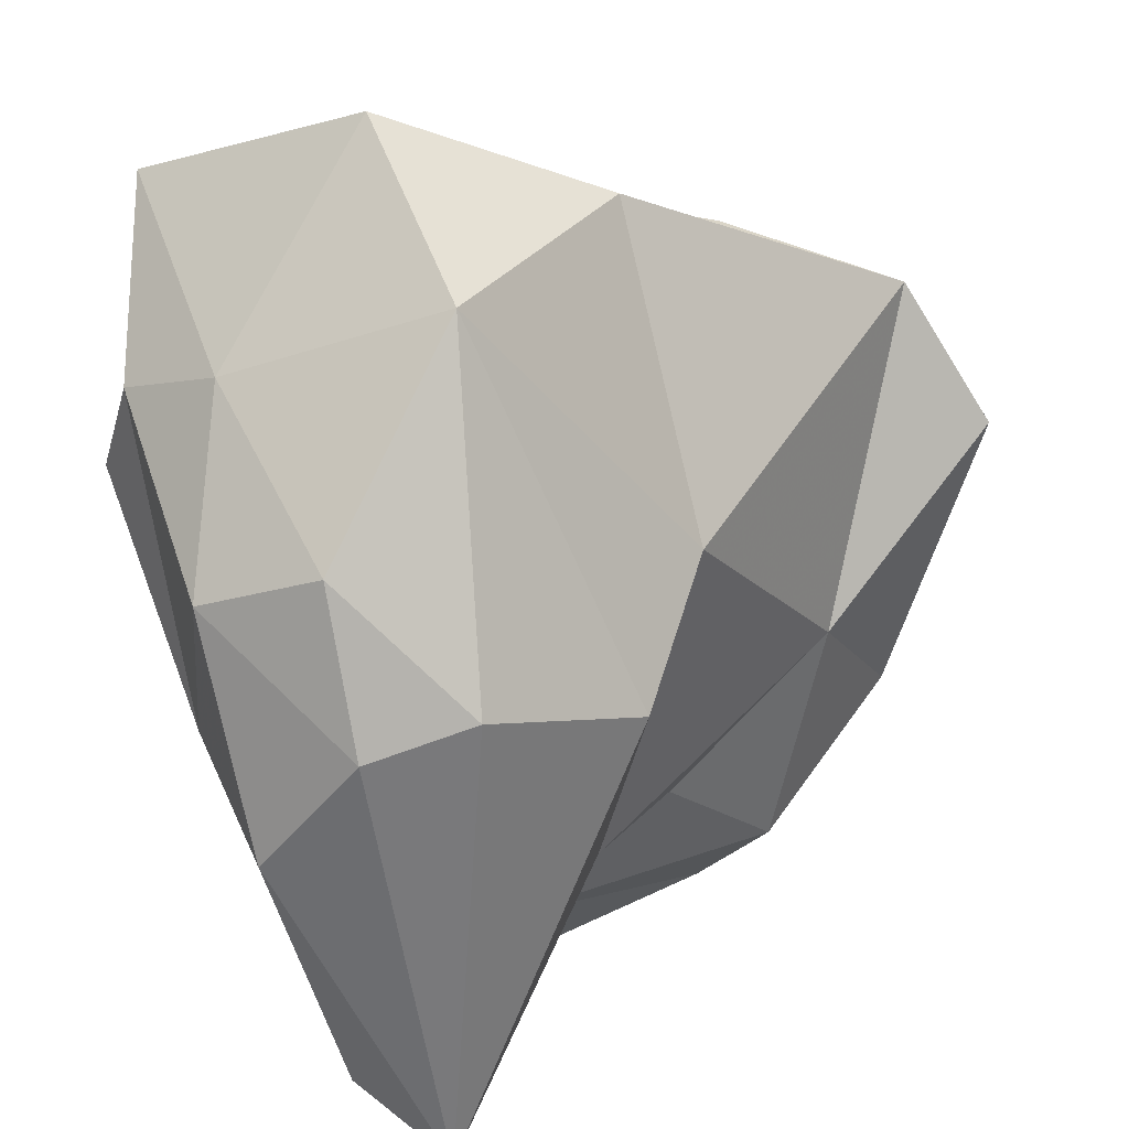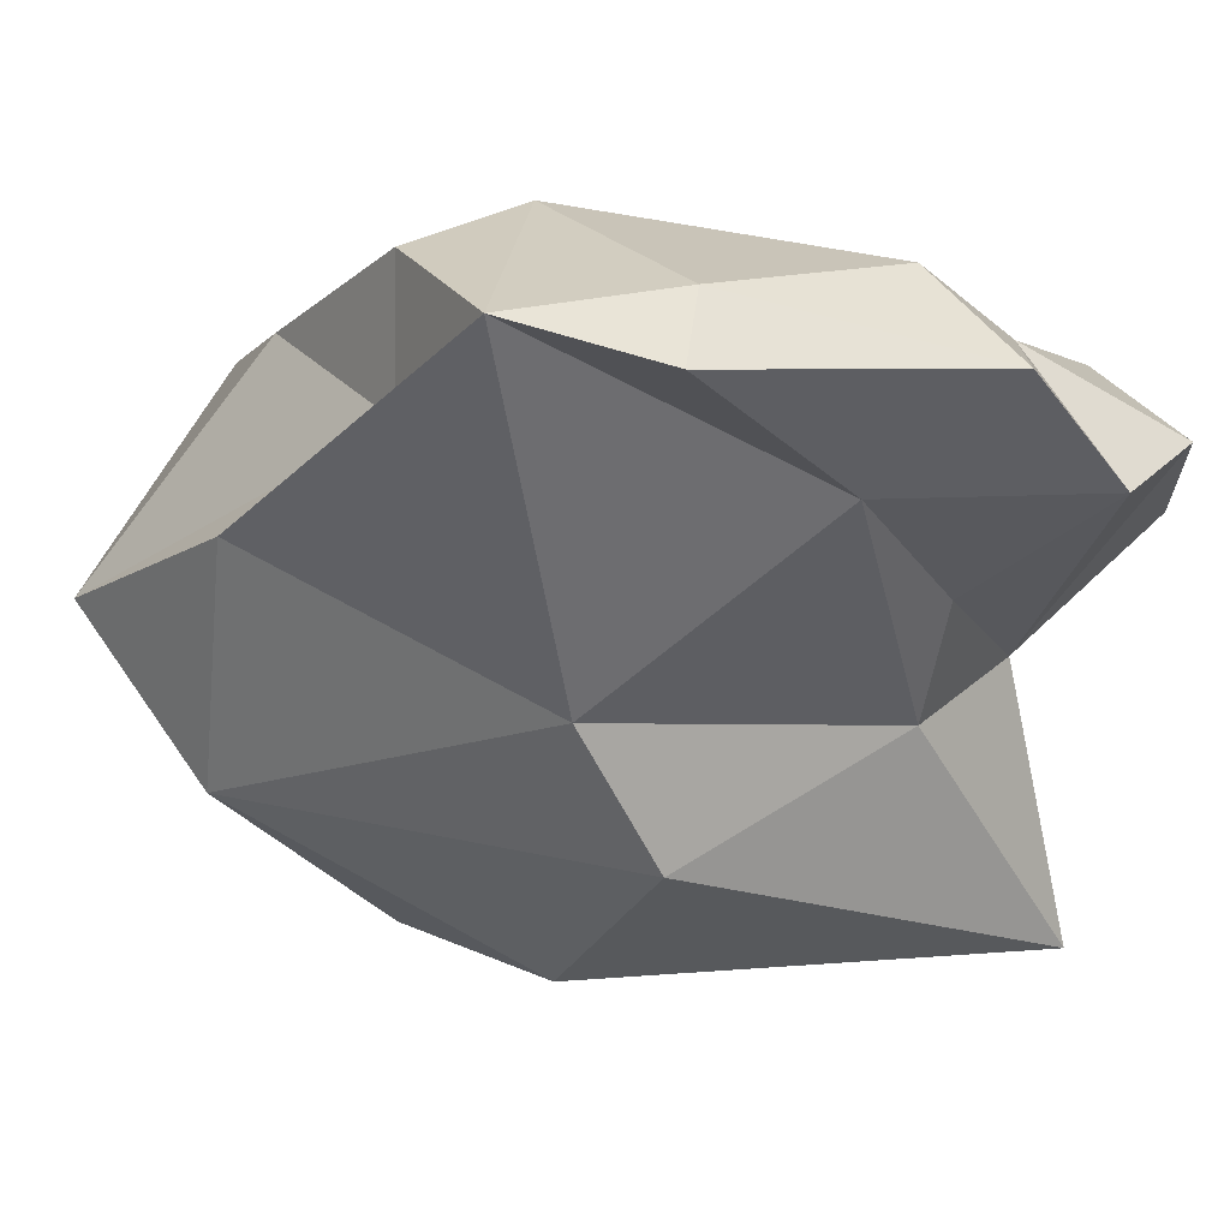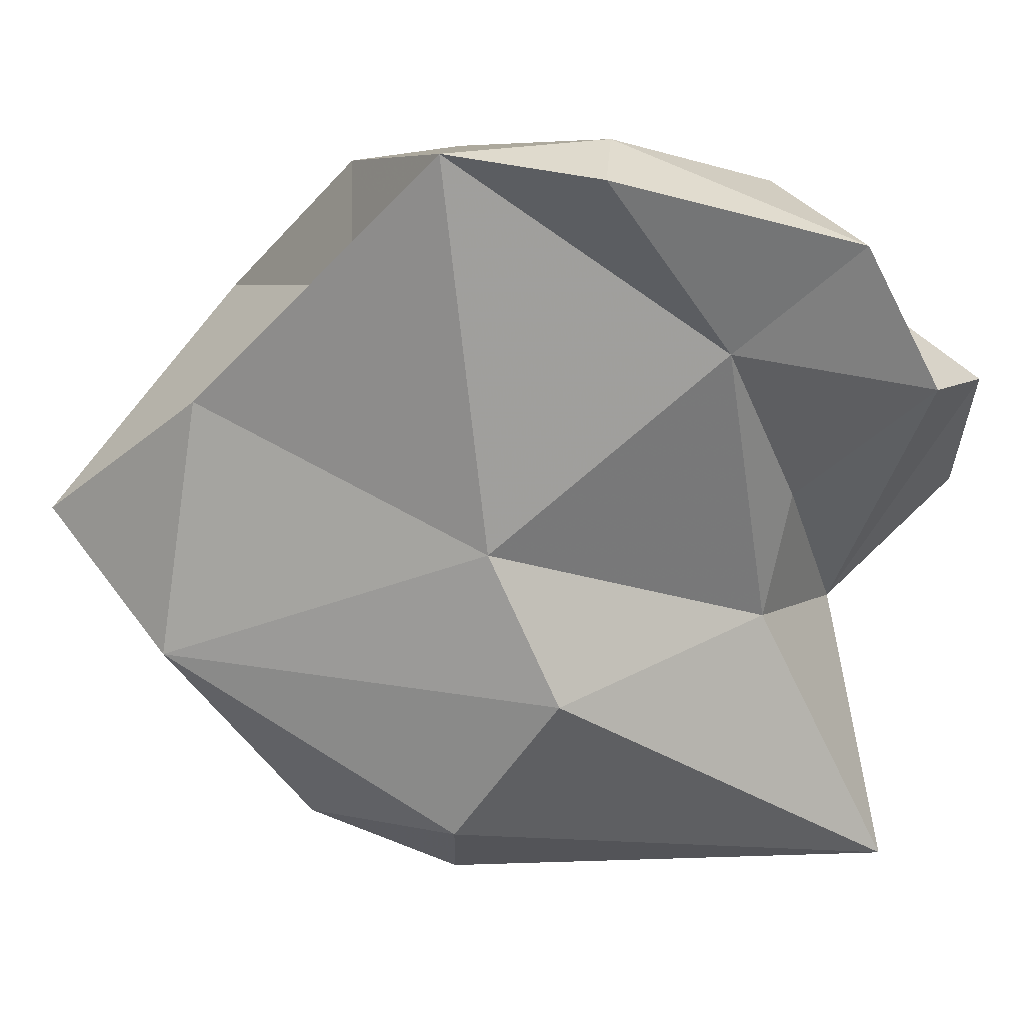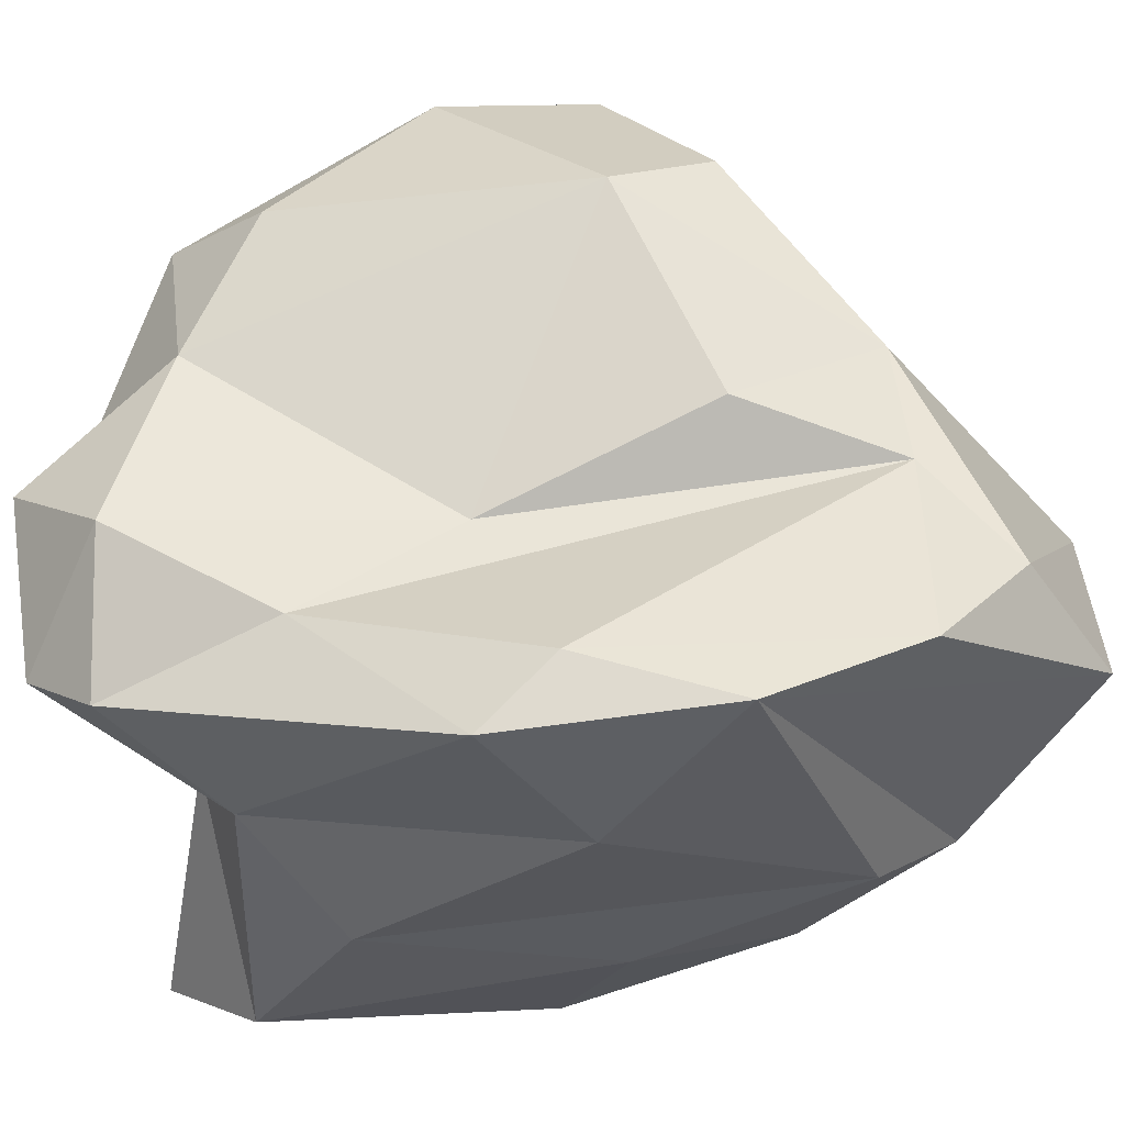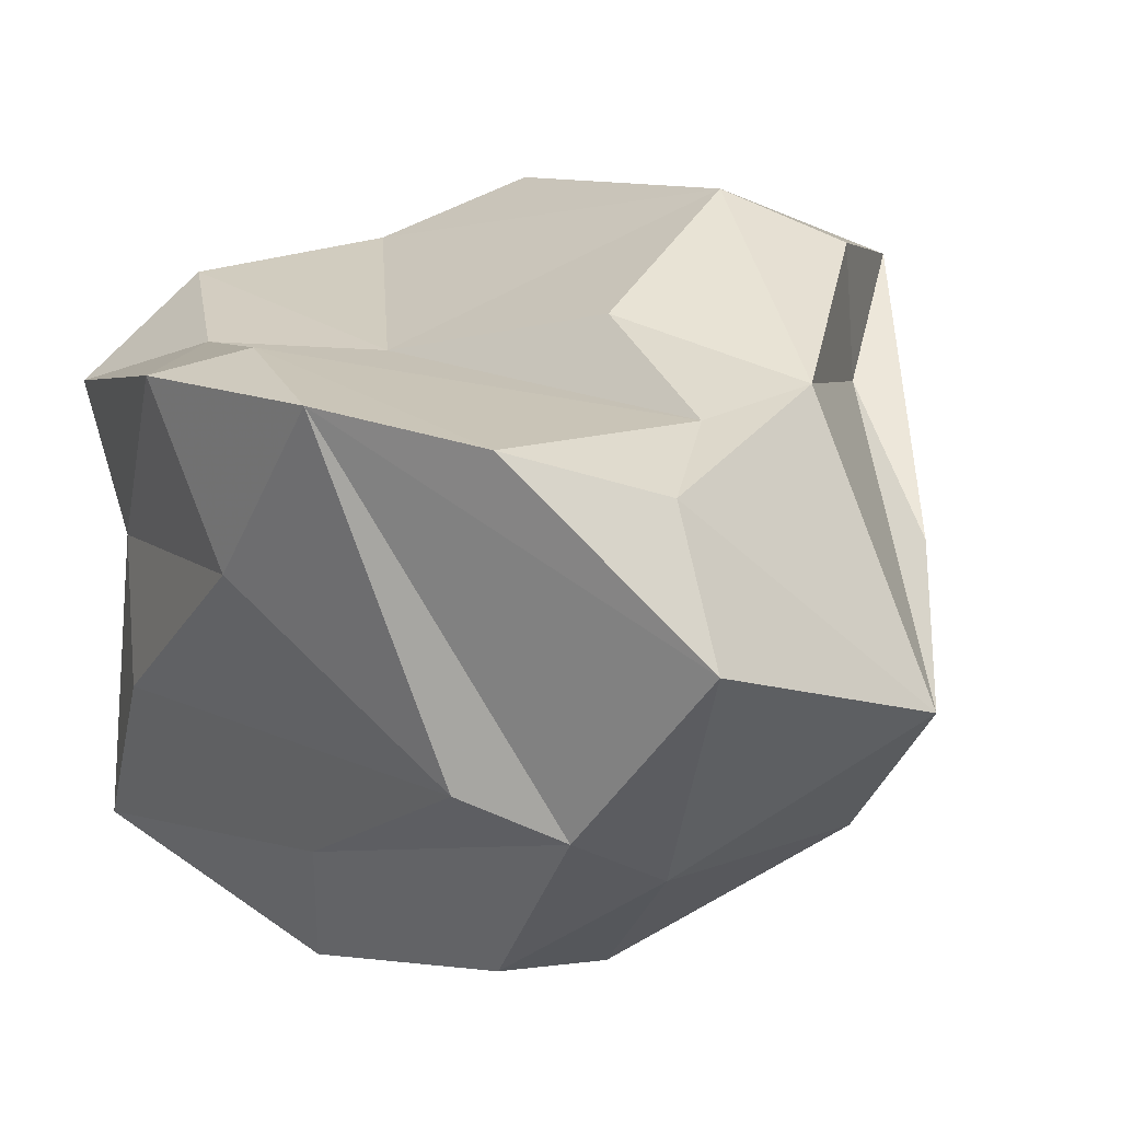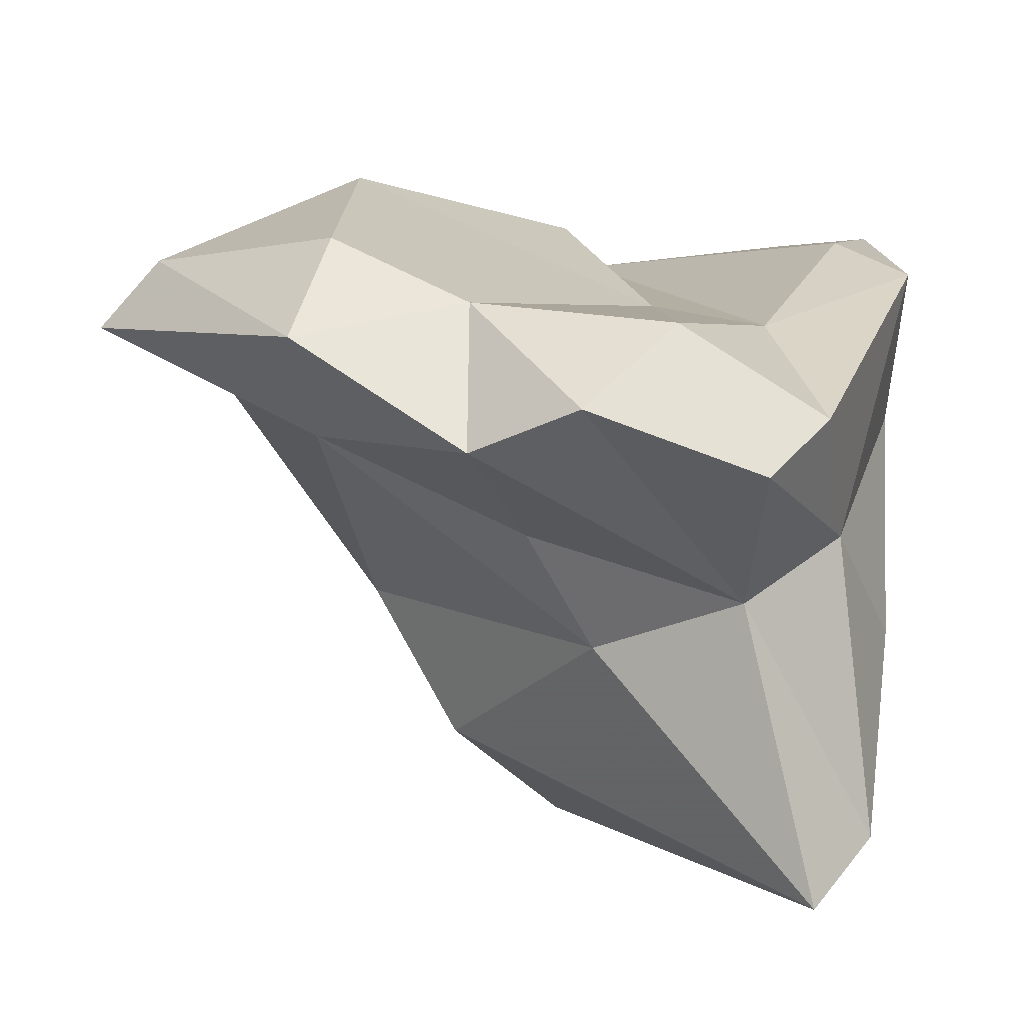
<metadata>
{"format":"obj","ext":"obj","renderer":"f3d","projection":"perspective","resolution":1024,"background":"white","views":[{"elev":-59.1,"azim":25.6,"up":"+Z"},{"elev":2.5,"azim":102.4,"up":"+Z"},{"elev":-15.5,"azim":97.7,"up":"+Z"},{"elev":49.1,"azim":-87.1,"up":"+Z"},{"elev":22.0,"azim":-35.6,"up":"+Z"},{"elev":7.1,"azim":-178.0,"up":"+Z"}]}
</metadata>
<code>
v 150.3 263.9 87.09
v 150 266.2 90.51
v 151.9 271.1 85.27
v 150.7 268.8 82.89
v 151.8 258.5 84.2
v 151.6 263.3 81.08
v 151.2 271.1 78.9
v 150.6 261.2 91.19
v 151.5 264.7 91.18
v 152.4 257.9 90.93
v 153.3 256.8 83.47
v 153.7 259.8 79.33
v 153.9 272.1 84.02
v 152.5 264.7 77.8
v 152.5 273.1 77.9
v 153.6 275.2 86.95
v 152.3 273.6 87.94
v 153.4 269.9 89.57
v 155.5 263.2 77.35
v 155.5 256.8 82.03
v 157.2 258.2 90.42
v 156.4 259.9 78.59
v 155.3 273.8 89.84
v 157.7 261.8 91.45
v 154.5 254.2 87.42
v 155.7 266.6 89.82
v 159.4 274.8 87.36
v 160.2 266.2 80.12
v 157.9 263.6 77.71
v 159.5 272.7 90.18
v 155 256.1 90.04
v 158.4 271.5 85.31
v 157 270.6 82.82
v 157.2 275.9 88.31
v 160.4 257.3 81.55
v 159.8 254.3 85.27
v 160.2 258.7 90.41
v 163.1 273.4 89.52
v 163.2 258.5 86.57
v 162.8 270.3 87.26
v 164.5 262.3 88.65
v 162.1 264.9 83.16
v 162.4 271.3 91.43
v 162.4 264.3 92.65
v 166.5 268.1 90.86
v 164 262.2 91.74
v 167.8 268.2 89.4
v 167.3 264.6 90.38
g foo
f 19 22 12
f 29 22 19
f 19 12 14
f 14 12 6
f 15 29 19
f 14 6 7
f 15 19 14
f 7 15 14
f 35 20 22
f 20 11 12
f 20 12 22
f 12 11 6
f 11 5 6
f 29 35 22
f 28 35 29
f 7 6 4
f 6 5 4
f 29 15 28
f 28 15 33
f 13 33 15
f 15 7 13
f 20 25 11
f 36 25 20
f 36 20 35
f 39 36 35
f 5 11 8
f 11 25 8
f 5 8 1
f 42 39 35
f 28 42 35
f 4 5 1
f 4 1 3
f 33 42 28
f 7 4 3
f 7 3 13
f 31 25 36
f 37 31 36
f 10 25 31
f 10 8 25
f 41 39 48
f 48 39 42
f 1 8 2
f 3 1 2
f 40 42 33
f 2 17 3
f 40 33 32
f 32 33 13
f 16 3 17
f 3 16 13
f 21 10 31
f 37 21 31
f 37 36 41
f 41 36 39
f 8 10 9
f 9 10 21
f 37 24 21
f 2 8 9
f 18 9 21
f 26 18 21
f 26 21 24
f 42 40 48
f 18 2 9
f 17 2 18
f 32 27 40
f 26 23 18
f 17 18 23
f 13 27 32
f 16 17 23
f 34 16 23
f 34 13 16
f 34 27 13
f 44 24 37
f 46 44 37
f 46 37 41
f 41 48 46
f 26 24 44
f 47 48 40
f 30 26 44
f 38 47 40
f 30 23 26
f 40 27 38
f 30 27 34
f 30 38 27
f 34 23 30
f 46 48 44
f 45 44 48
f 45 48 47
f 43 44 45
f 30 44 43
f 38 43 45
f 38 45 47
f 38 30 43
g

</code>
